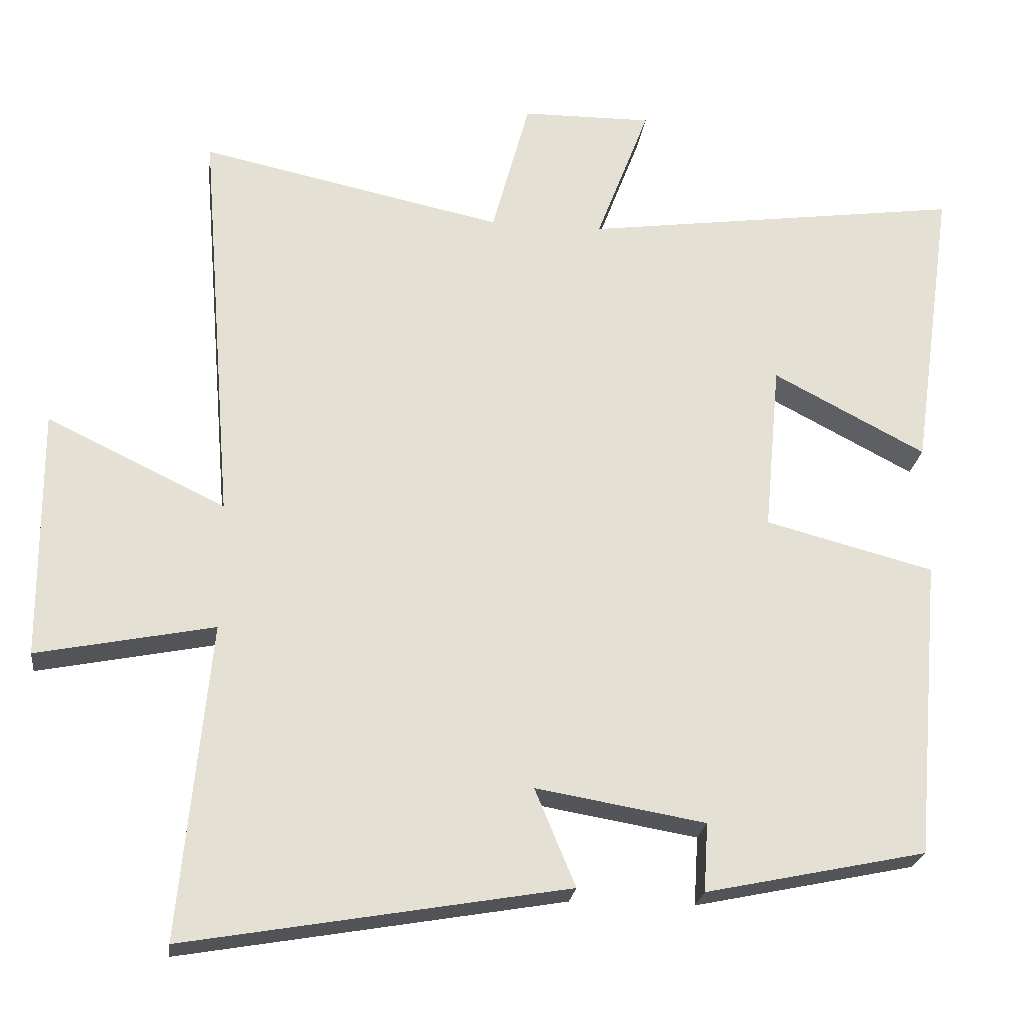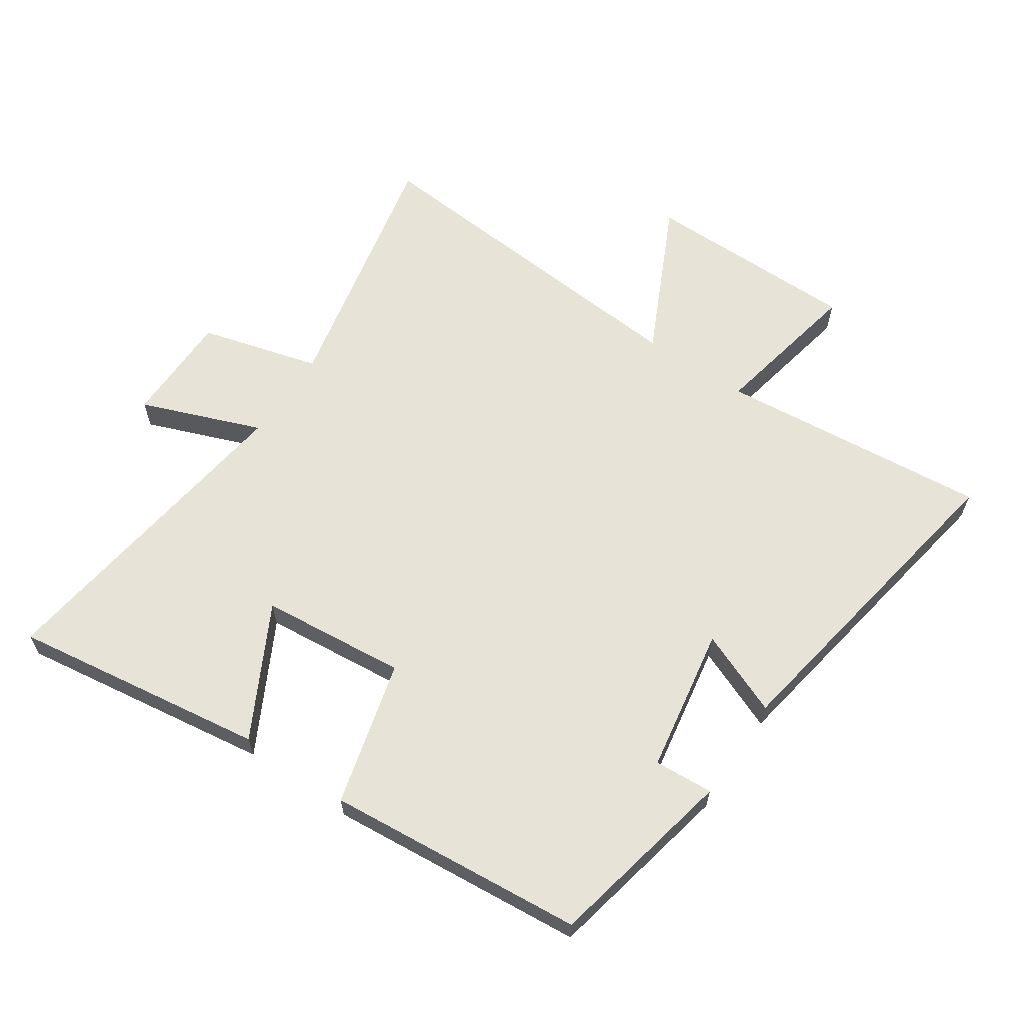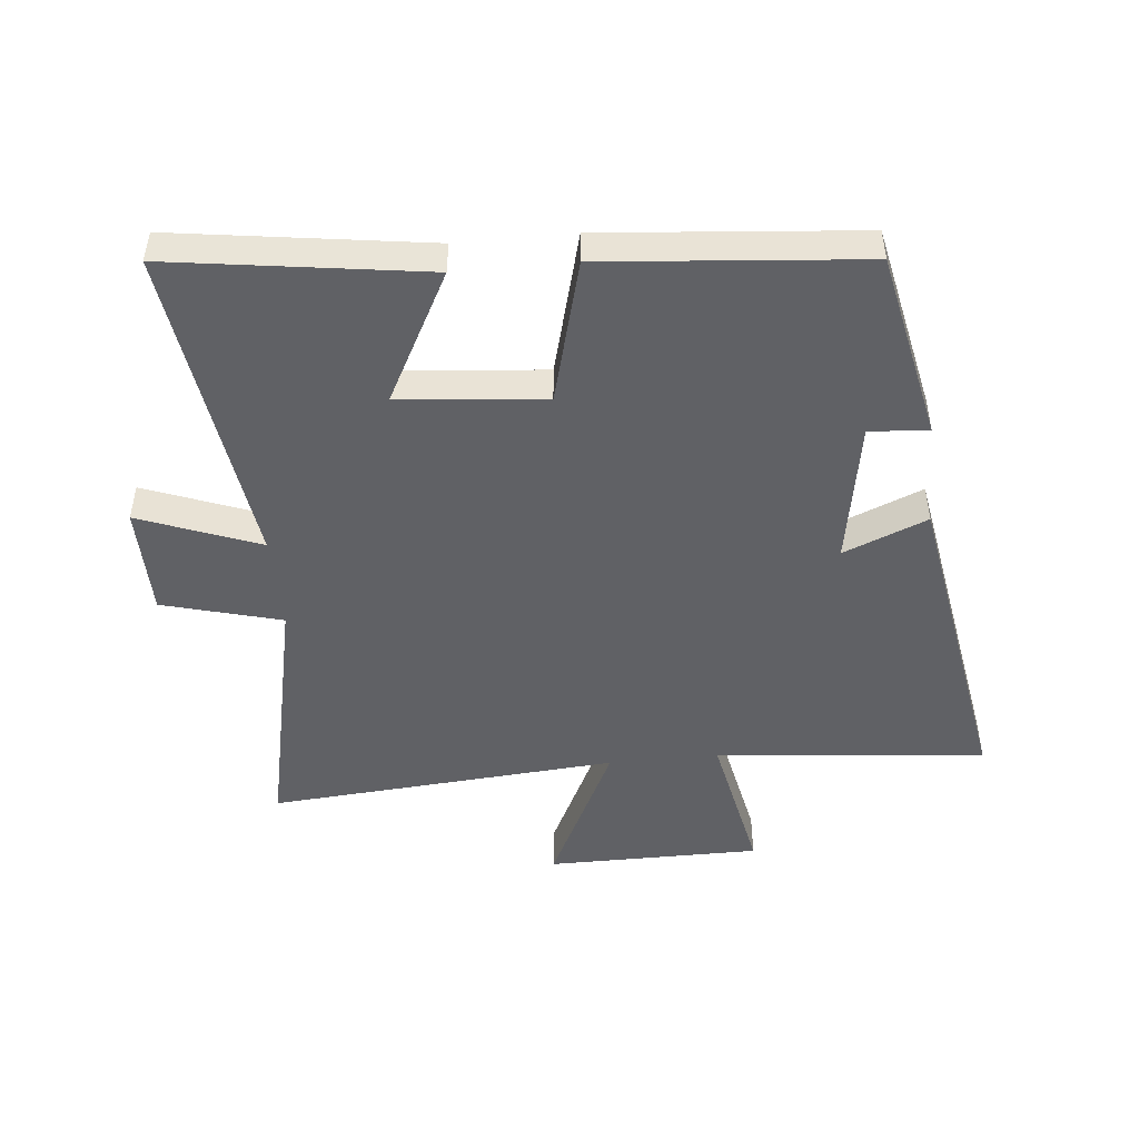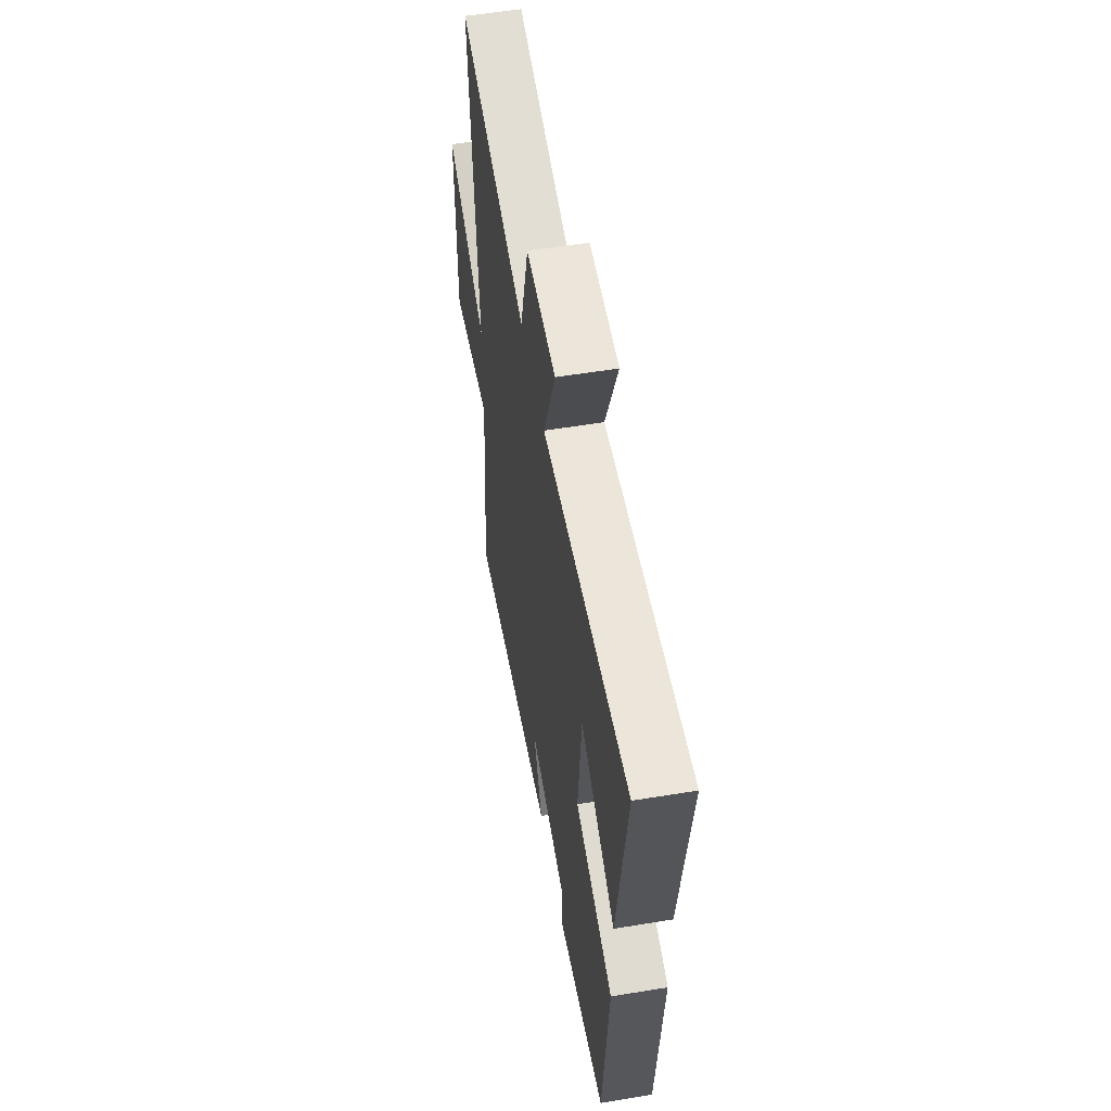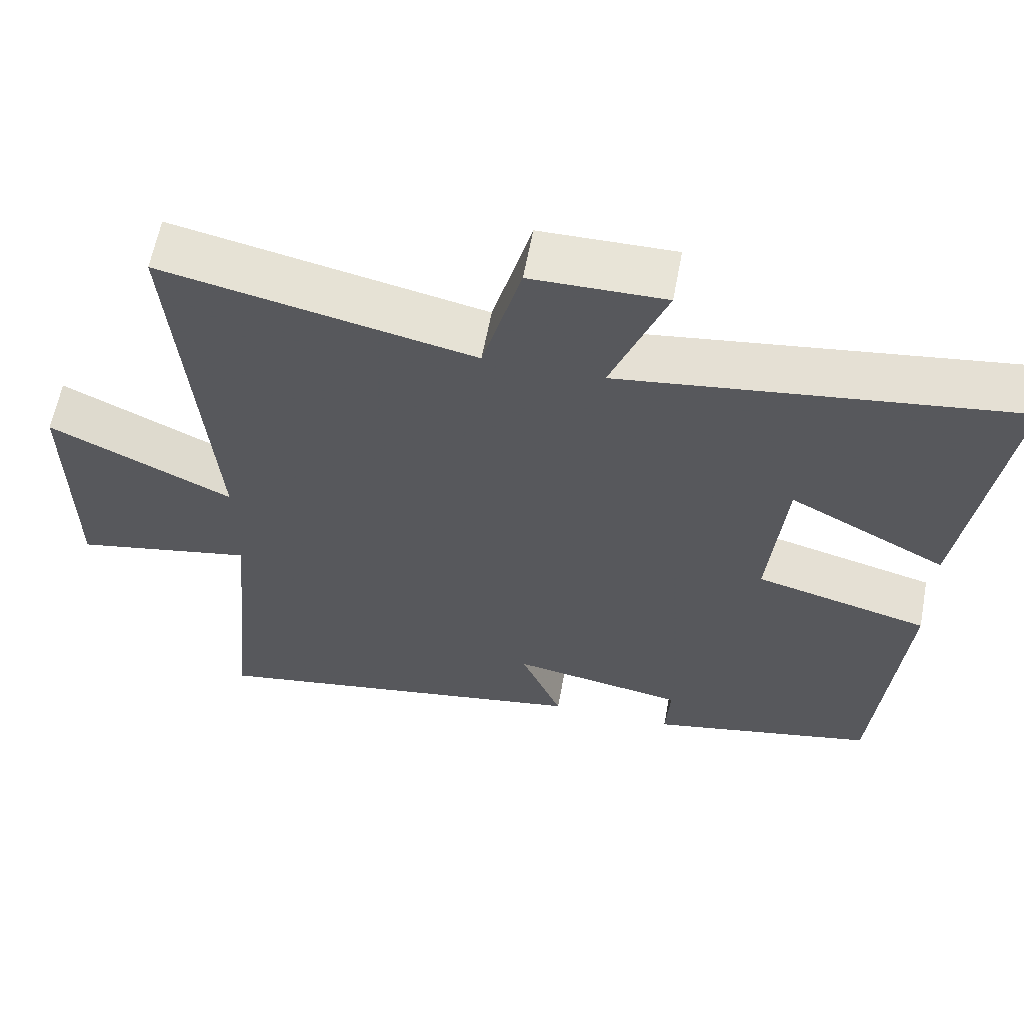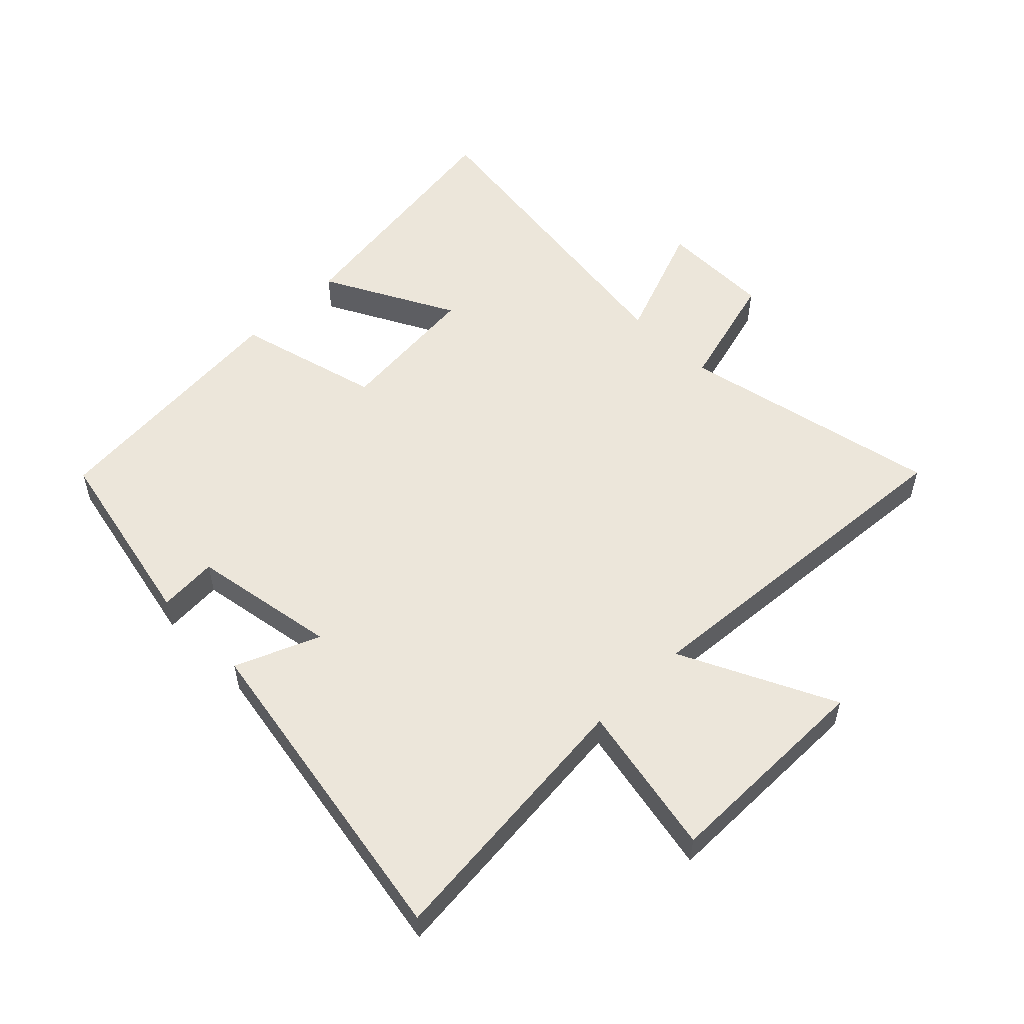
<metadata>
{"format":"obj","ext":"obj","renderer":"f3d","projection":"perspective","resolution":1024,"background":"white","views":[{"elev":-23.5,"azim":-7.1,"up":"+Z"},{"elev":62.7,"azim":124.0,"up":"+Y"},{"elev":-47.7,"azim":95.5,"up":"+Y"},{"elev":56.1,"azim":80.2,"up":"+Z"},{"elev":61.0,"azim":10.6,"up":"+Z"},{"elev":54.4,"azim":-134.8,"up":"+Y"}]}
</metadata>
<code>
v -0.541 0.07 -0.591
v -0.5 0.07 -0.155
v -0.745 0.07 -0.204
v -0.747 0.07 0.142
v -0.5 0.07 0.023
v -0.546 0.07 0.589
v -0.127 0.07 0.5
v -0.075 0.07 0.692
v 0.105 0.07 0.694
v 0.031 0.07 0.5
v 0.558 0.07 0.572
v 0.5 0.07 0.163
v 0.289 0.07 0.274
v 0.267 0.07 0.04
v 0.5 0.07 -0.021
v 0.464 0.07 -0.436
v 0.159 0.07 -0.5
v 0.165 0.07 -0.405
v -0.069 0.07 -0.365
v -0.013 0.07 -0.5
v -0.541 0 -0.591
v -0.5 0 -0.155
v -0.745 0 -0.204
v -0.747 0 0.142
v -0.5 0 0.023
v -0.546 0 0.589
v -0.127 0 0.5
v -0.075 0 0.692
v 0.105 0 0.694
v 0.031 0 0.5
v 0.558 0 0.572
v 0.5 0 0.163
v 0.289 0 0.274
v 0.267 0 0.04
v 0.5 0 -0.021
v 0.464 0 -0.436
v 0.159 0 -0.5
v 0.165 0 -0.405
v -0.069 0 -0.365
v -0.013 0 -0.5
f 19 20 1 2
f 18 19 2
f 16 17 18
f 15 16 18
f 14 15 18
f 13 14 18 2
f 10 11 12 13
f 10 13 2 3
f 7 8 9 10
f 5 6 7
f 5 7 10
f 3 4 5
f 3 5 10
f 22 21 40 39
f 22 39 38
f 38 37 36
f 38 36 35
f 38 35 34
f 22 38 34 33
f 33 32 31 30
f 23 22 33 30
f 30 29 28 27
f 27 26 25
f 30 27 25
f 25 24 23
f 30 25 23
f 1 21 22 2
f 2 22 23 3
f 3 23 24 4
f 4 24 25 5
f 5 25 26 6
f 6 26 27 7
f 7 27 28 8
f 8 28 29 9
f 9 29 30 10
f 10 30 31 11
f 11 31 32 12
f 12 32 33 13
f 13 33 34 14
f 14 34 35 15
f 15 35 36 16
f 16 36 37 17
f 17 37 38 18
f 18 38 39 19
f 19 39 40 20
f 20 40 21 1

</code>
